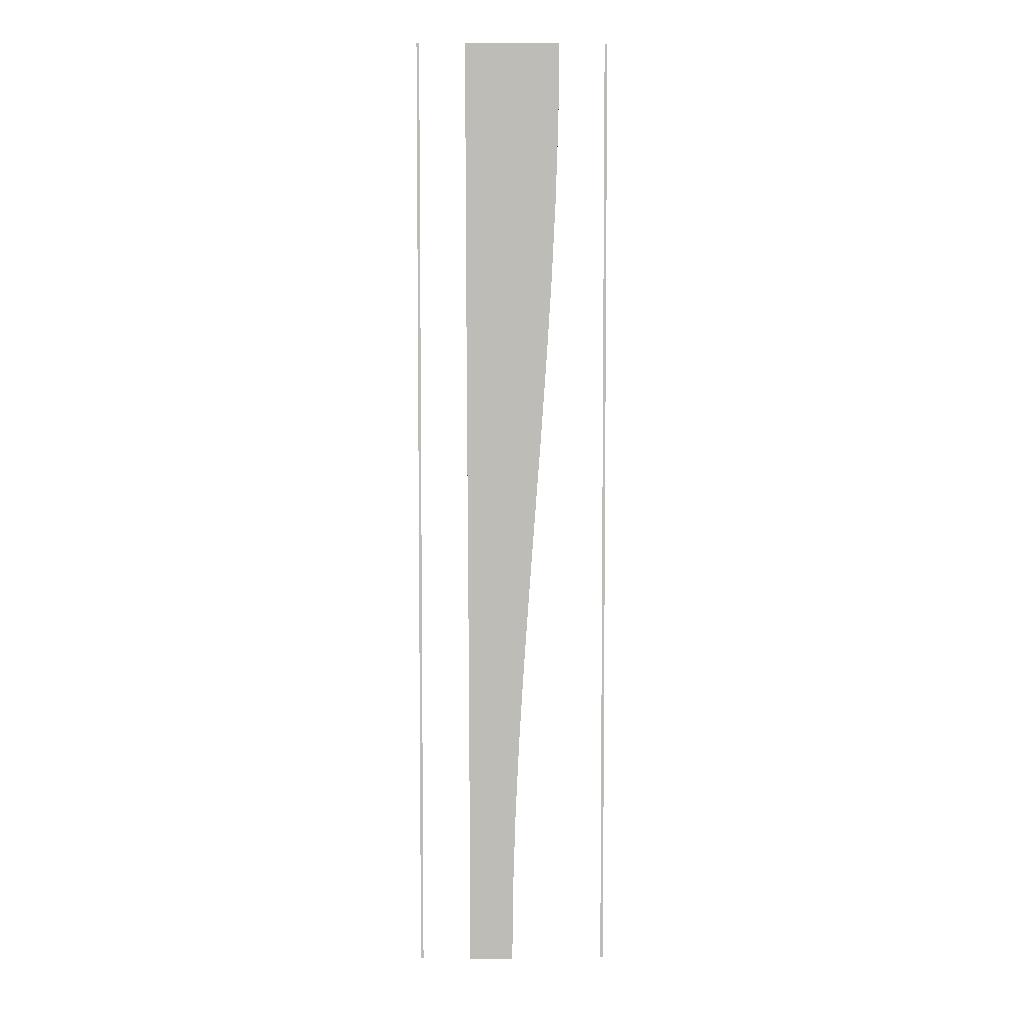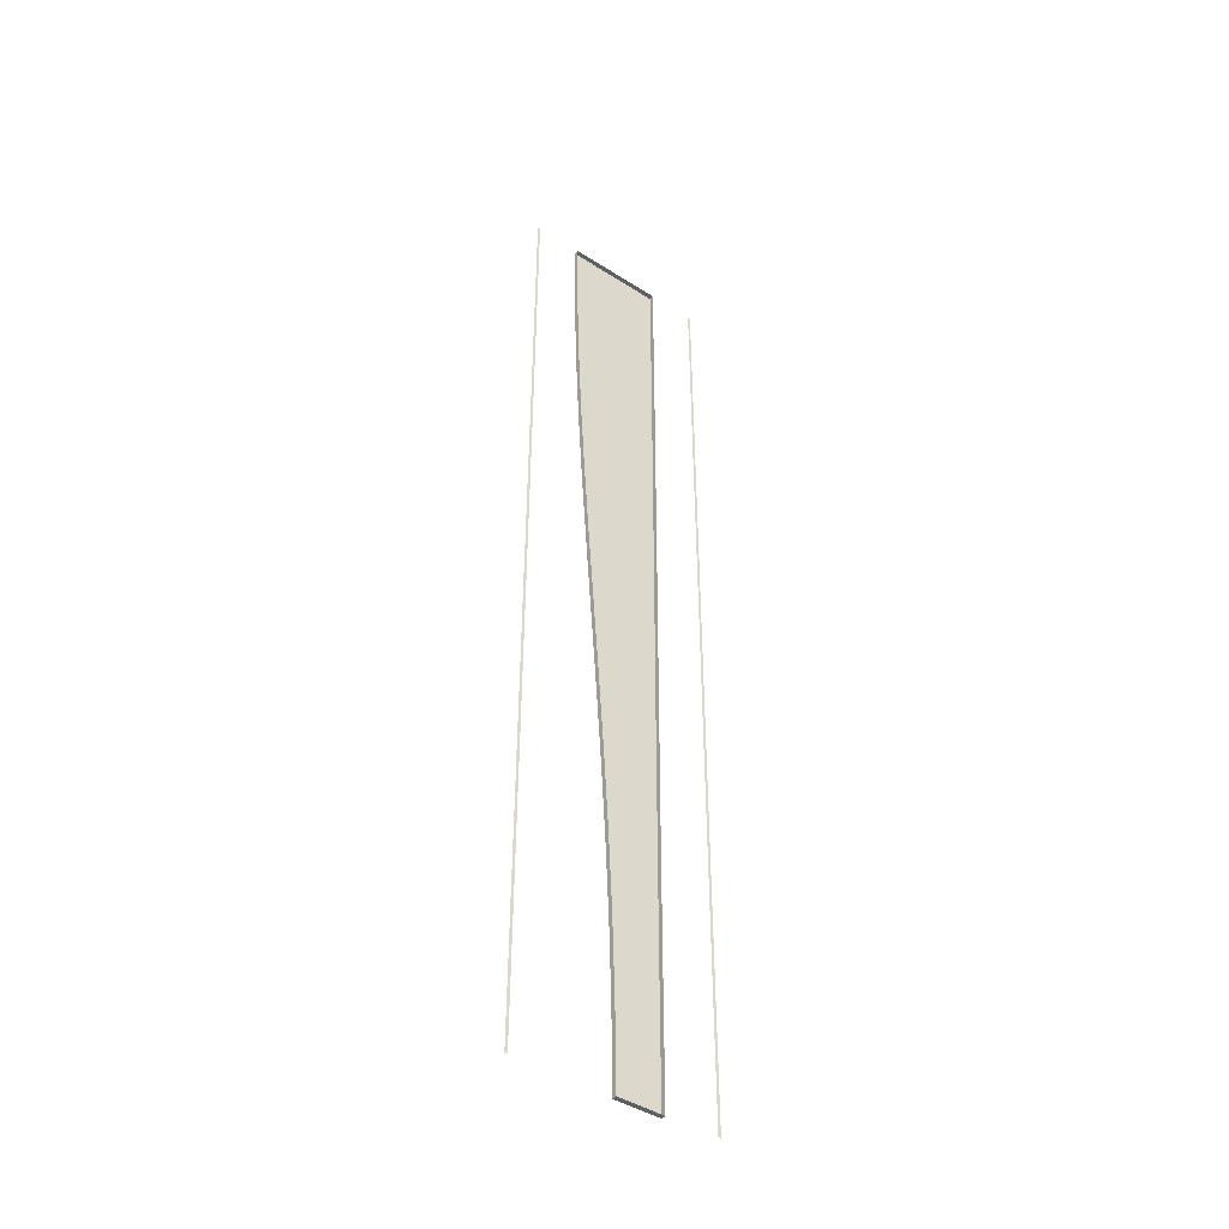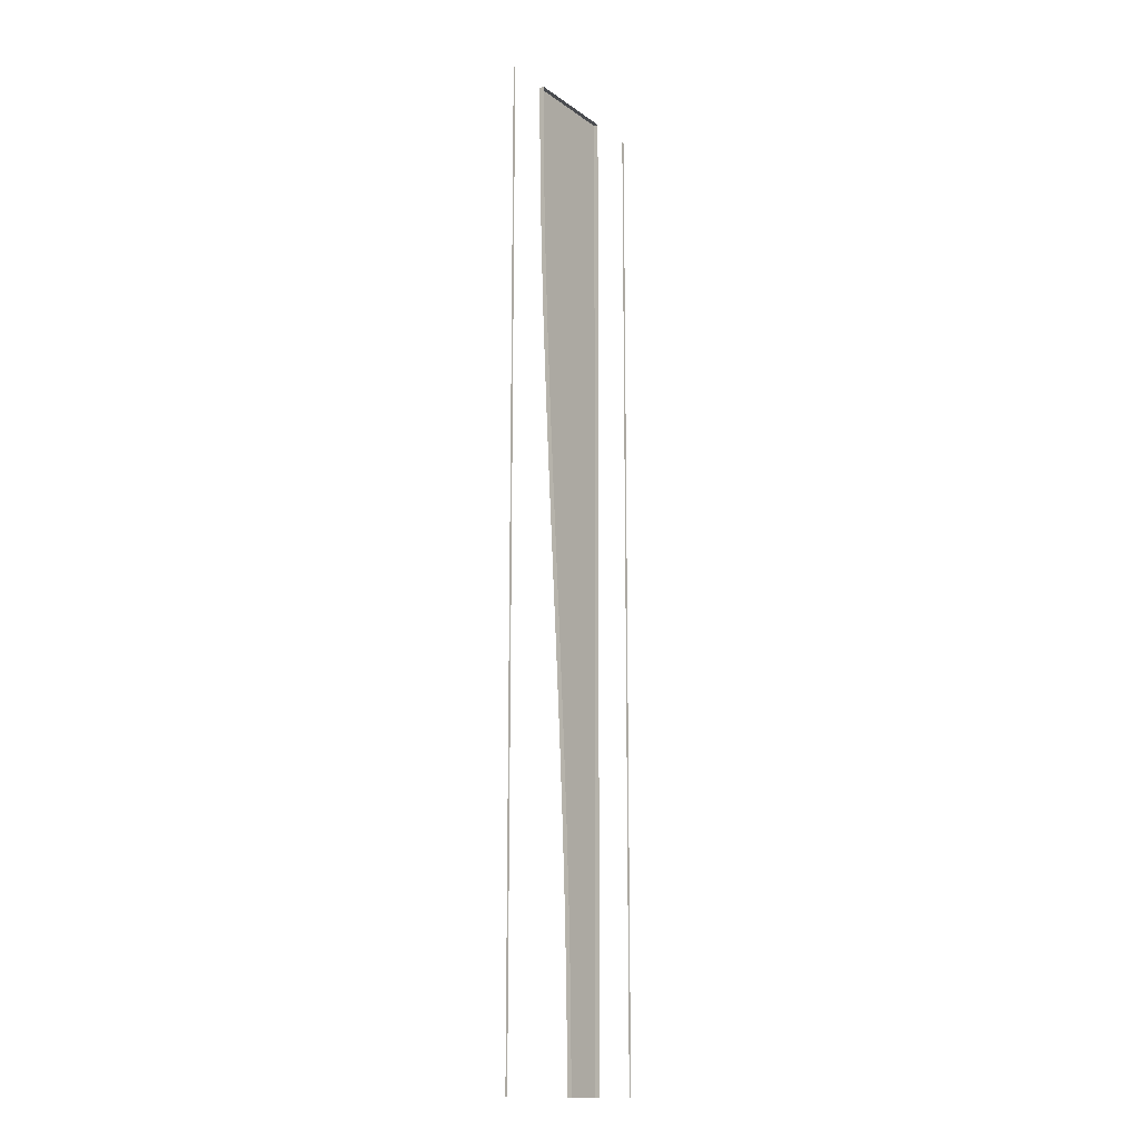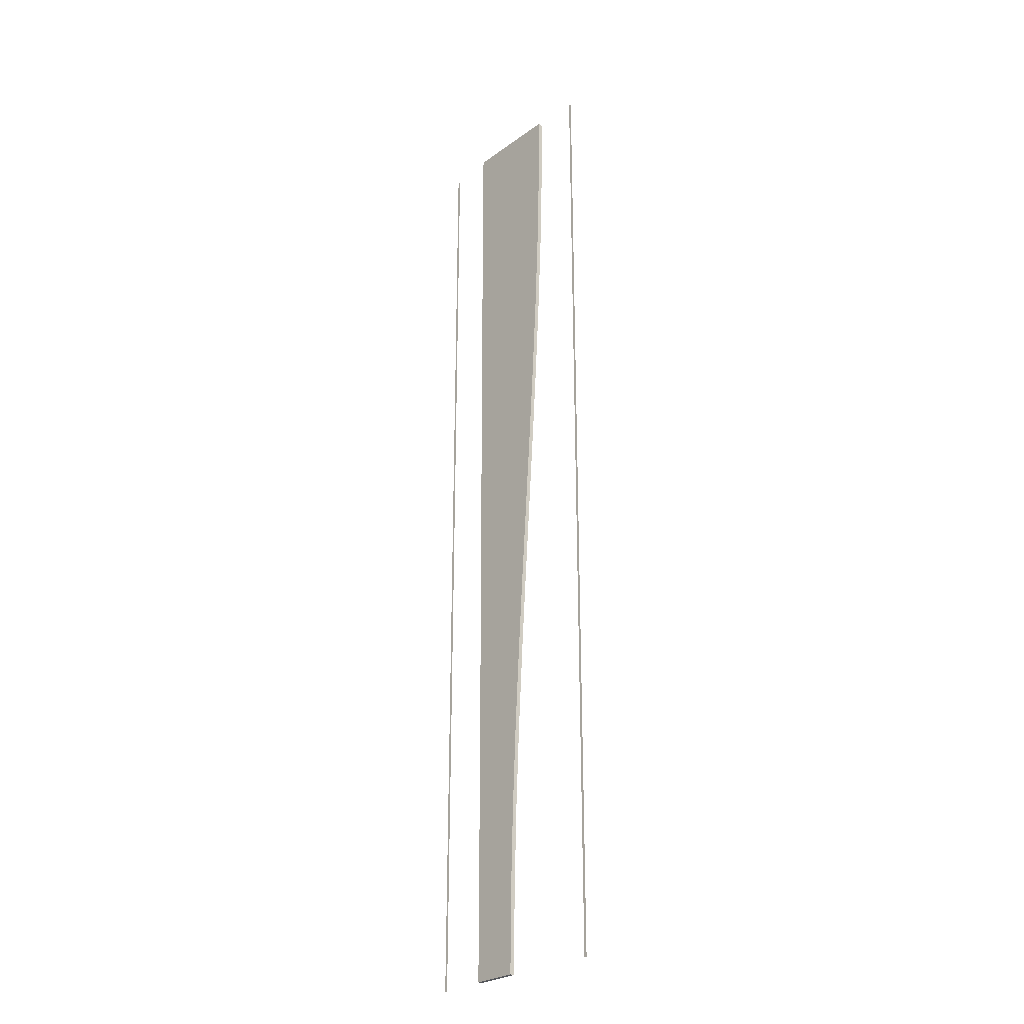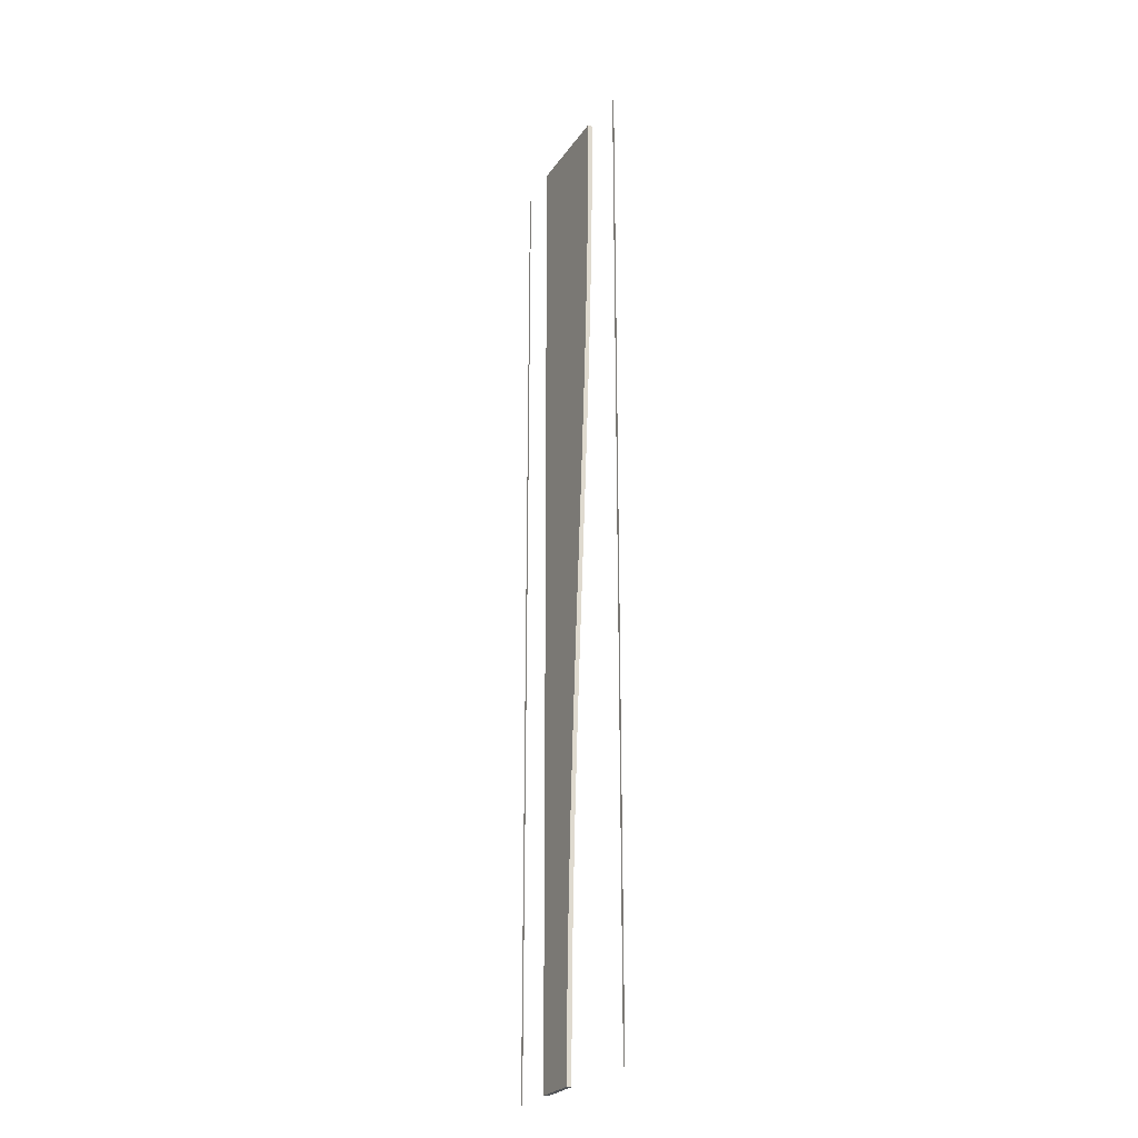
<metadata>
{"format":"obj","ext":"obj","renderer":"f3d","projection":"perspective","resolution":1024,"background":"white","views":[{"elev":5.5,"azim":178.9,"up":"+Z"},{"elev":-43.7,"azim":-37.0,"up":"+Z"},{"elev":-15.1,"azim":-55.6,"up":"+Z"},{"elev":-26.9,"azim":-132.1,"up":"+Z"},{"elev":-25.1,"azim":-116.5,"up":"+Z"}]}
</metadata>
<code>
v  3.1 0 0
v  -1.6 0 0
v  -1.204 0 -5.333
v  3.075 0 -5.333
v  3.099 -0.3 0
v  3.074 -0.3 -5.333
v  -1.6 -0.3 0
v  -1.996 0 5.333
v  -1.996 -0.3 5.333
v  3.2 -0 32
v  -3.2 0 32
v  -3.137 0 26.67
v  3.196 -0 26.67
v  -2.963 0 21.33
v  3.185 0 21.33
v  -2.7 0 16
v  3.169 0 16
v  -2.37 0 10.67
v  3.148 0 10.67
v  3.125 0 5.333
v  0 0 -32
v  3 0 -32
v  3.004 0 -26.67
v  -0.063 0 -26.67
v  3.015 0 -21.33
v  -0.237 0 -21.33
v  3.031 0 -16
v  -0.5 0 -16
v  3.052 0 -10.67
v  -0.8296 0 -10.67
v  3.2 -0.3 32
v  3.196 -0.3 26.67
v  3.184 -0.3 21.33
v  3.168 -0.3 16
v  3.147 -0.3 10.67
v  3.123 -0.3 5.333
v  3 -0.3 -32
v  3.003 -0.3 -26.67
v  3.014 -0.3 -21.33
v  3.03 -0.3 -16
v  3.051 -0.3 -10.67
v  0 -0.3 -32
v  -0.063 -0.3 -26.67
v  -0.237 -0.3 -21.33
v  -0.5 -0.3 -16
v  -0.8296 -0.3 -10.67
v  -1.204 -0.3 -5.333
v  -3.2 -0.3 32
v  -3.137 -0.3 26.67
v  -2.963 -0.3 21.33
v  -2.7 -0.3 16
v  -2.37 -0.3 10.67
v  -6.291 -0.25 32
v  -6.471 -0.25 32
v  -6.471 -0.25 26.67
v  -6.291 -0.25 26.67
v  -6.471 -0.25 21.33
v  -6.291 -0.25 21.33
v  -6.471 -0.25 16
v  -6.291 -0.25 16
v  -6.471 -0.25 10.67
v  -6.291 -0.25 10.67
v  -6.471 -0.25 5.333
v  -6.291 -0.25 5.333
v  -6.471 -0.25 -0
v  -6.291 -0.25 -0
v  -6.471 -0.25 -5.333
v  -6.291 -0.25 -5.333
v  -6.471 -0.25 -10.67
v  -6.291 -0.25 -10.67
v  -6.471 -0.25 -16
v  -6.291 -0.25 -16
v  -6.471 -0.25 -21.33
v  -6.291 -0.25 -21.33
v  -6.471 -0.25 -26.67
v  -6.291 -0.25 -26.67
v  -6.471 -0.25 -32
v  -6.291 -0.25 -32
v  6.51 -0.25 32
v  6.33 -0.25 32
v  6.33 -0.25 26.67
v  6.51 -0.25 26.67
v  6.33 -0.25 21.33
v  6.51 -0.25 21.33
v  6.33 -0.25 16
v  6.51 -0.25 16
v  6.33 -0.25 10.67
v  6.51 -0.25 10.67
v  6.33 -0.25 5.333
v  6.51 -0.25 5.333
v  6.33 -0.25 -0
v  6.51 -0.25 -0
v  6.33 -0.25 -5.333
v  6.51 -0.25 -5.333
v  6.33 -0.25 -10.67
v  6.51 -0.25 -10.67
v  6.33 -0.25 -16
v  6.51 -0.25 -16
v  6.33 -0.25 -21.33
v  6.51 -0.25 -21.33
v  6.33 -0.25 -26.67
v  6.51 -0.25 -26.67
v  6.33 -0.25 -32
v  6.51 -0.25 -32
g Object004
f 3 2 1
f 1 4 3
f 4 1 5
f 5 6 4
f 8 2 7
f 7 9 8
f 12 11 10
f 10 13 12
f 14 12 13
f 13 15 14
f 16 14 15
f 15 17 16
f 18 16 17
f 17 19 18
f 8 18 19
f 19 20 8
f 2 8 20
f 20 1 2
f 23 22 21
f 21 24 23
f 25 23 24
f 24 26 25
f 27 25 26
f 26 28 27
f 29 27 28
f 28 30 29
f 4 29 30
f 30 3 4
f 13 10 31
f 31 32 13
f 15 13 32
f 32 33 15
f 17 15 33
f 33 34 17
f 19 17 34
f 34 35 19
f 20 19 35
f 35 36 20
f 1 20 36
f 36 5 1
f 38 37 22
f 22 23 38
f 39 38 23
f 23 25 39
f 40 39 25
f 25 27 40
f 41 40 27
f 27 29 41
f 6 41 29
f 29 4 6
f 24 21 42
f 42 43 24
f 26 24 43
f 43 44 26
f 28 26 44
f 44 45 28
f 30 28 45
f 45 46 30
f 3 30 46
f 46 47 3
f 2 3 47
f 47 7 2
f 49 48 11
f 11 12 49
f 50 49 12
f 12 14 50
f 51 50 14
f 14 16 51
f 52 51 16
f 16 18 52
f 9 52 18
f 18 8 9
f 42 21 37
f 21 22 37
f 10 11 48
f 48 31 10
f 56 55 54 53
f 58 57 55 56
f 60 59 57 58
f 62 61 59 60
f 64 63 61 62
f 66 65 63 64
f 68 67 65 66
f 70 69 67 68
f 72 71 69 70
f 74 73 71 72
f 76 75 73 74
f 78 77 75 76
f 82 81 80 79
f 84 83 81 82
f 86 85 83 84
f 88 87 85 86
f 90 89 87 88
f 92 91 89 90
f 94 93 91 92
f 96 95 93 94
f 98 97 95 96
f 100 99 97 98
f 102 101 99 100
f 104 103 101 102

</code>
